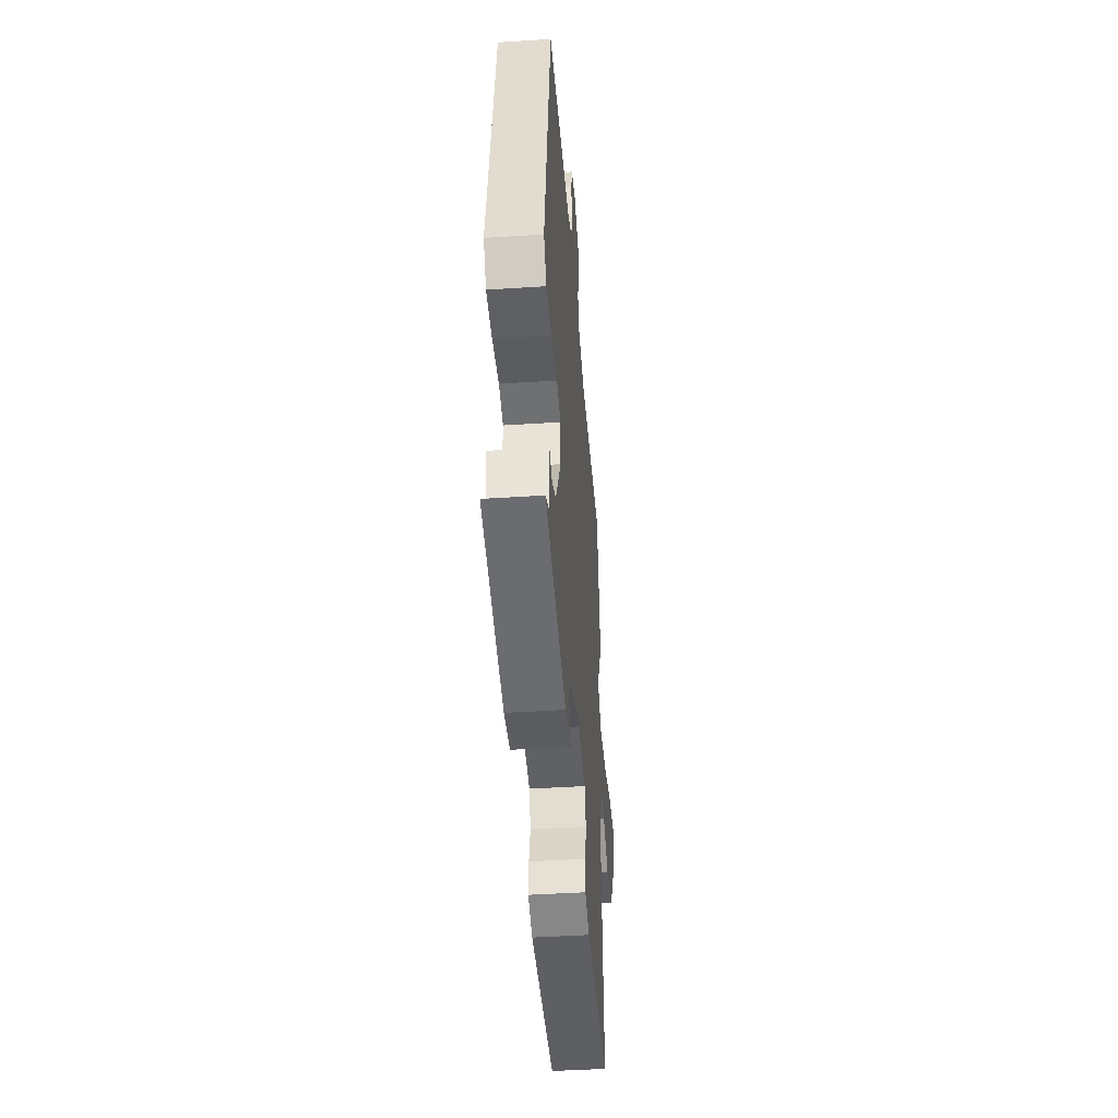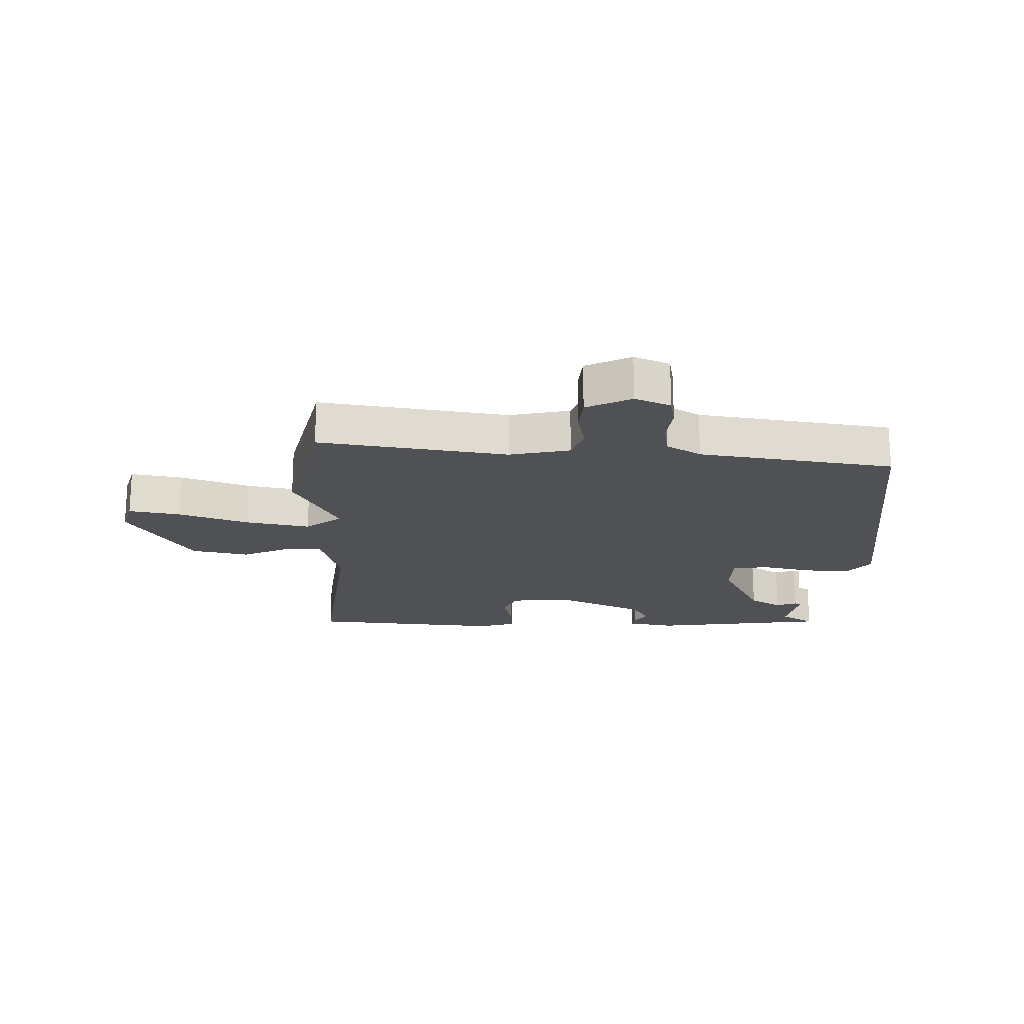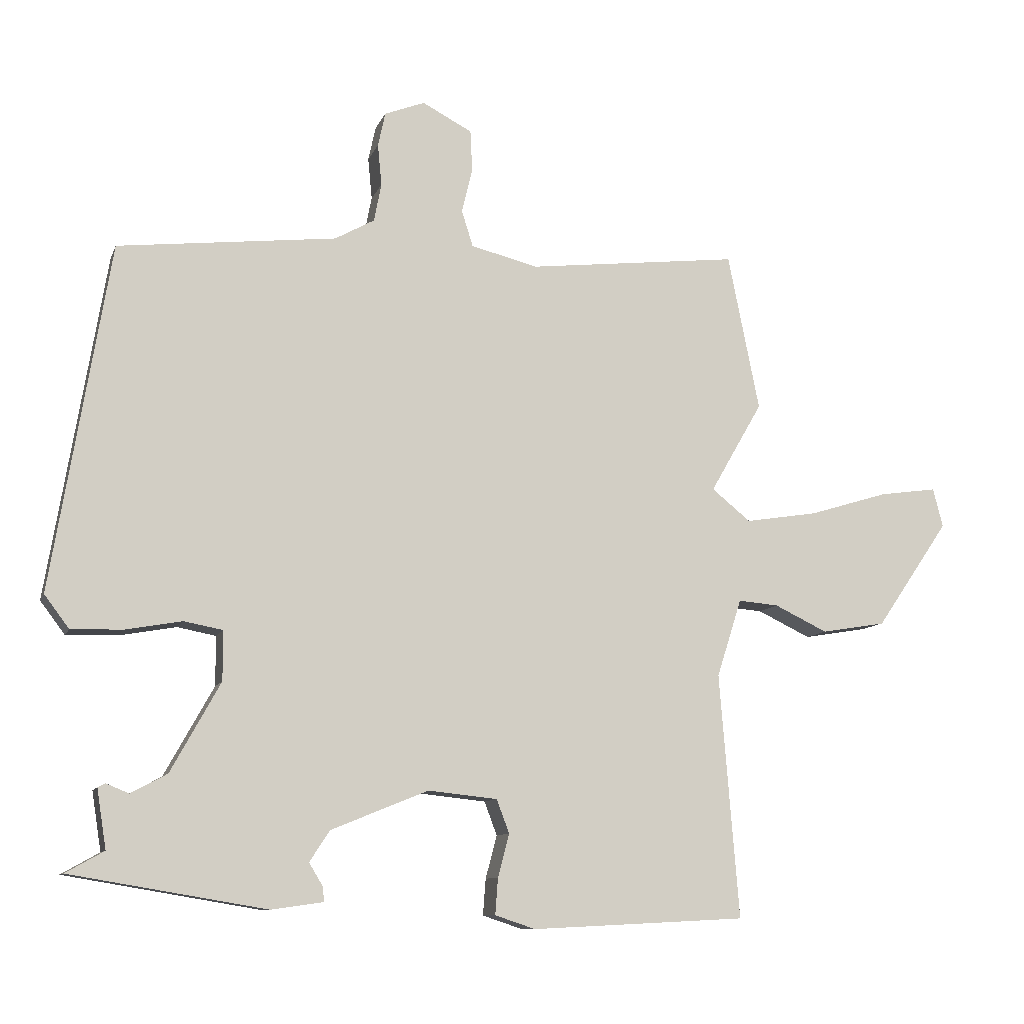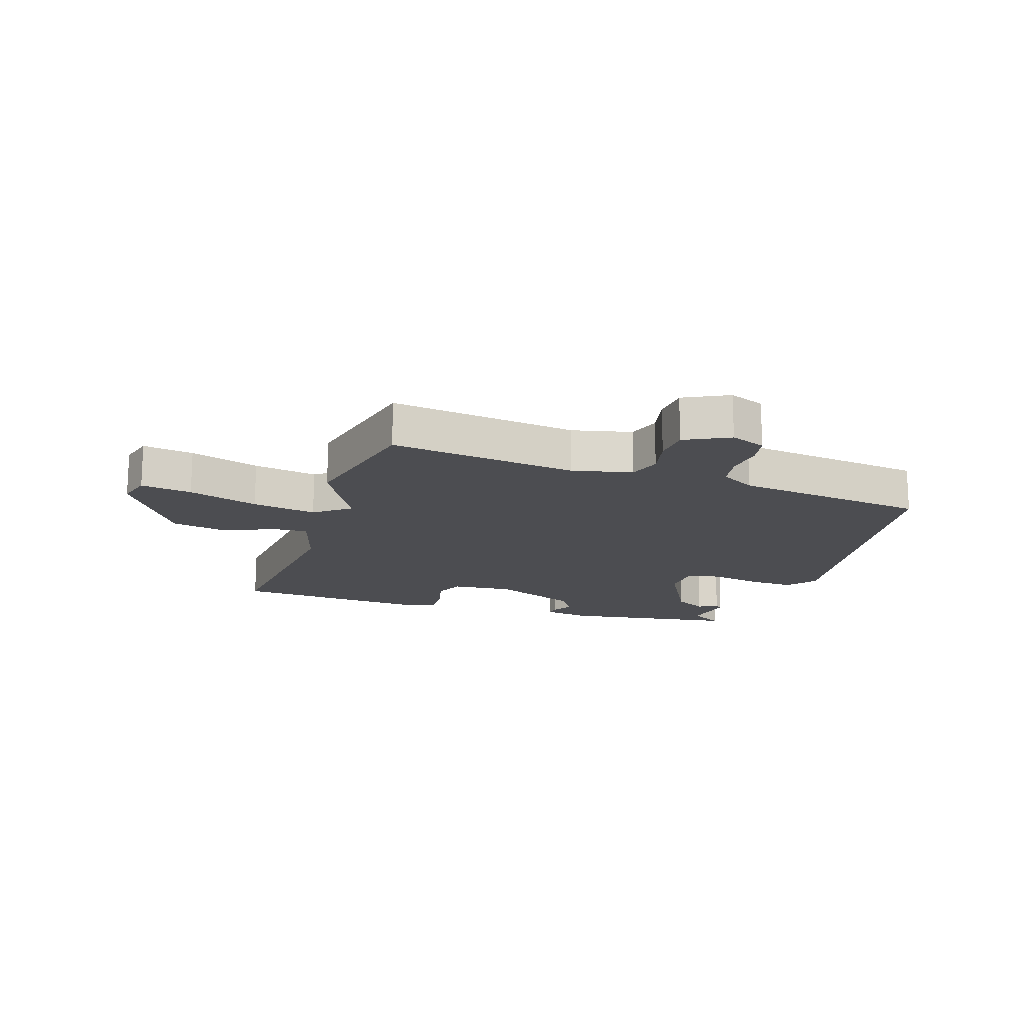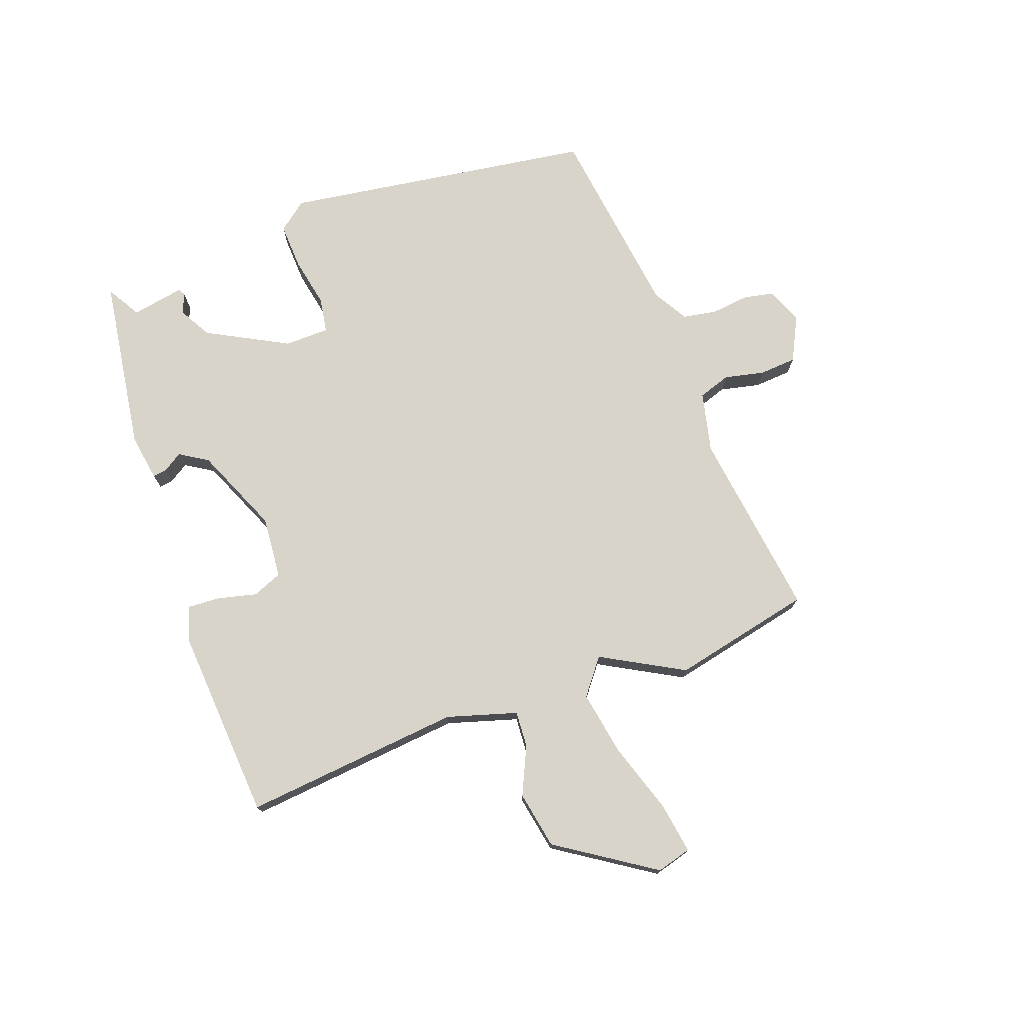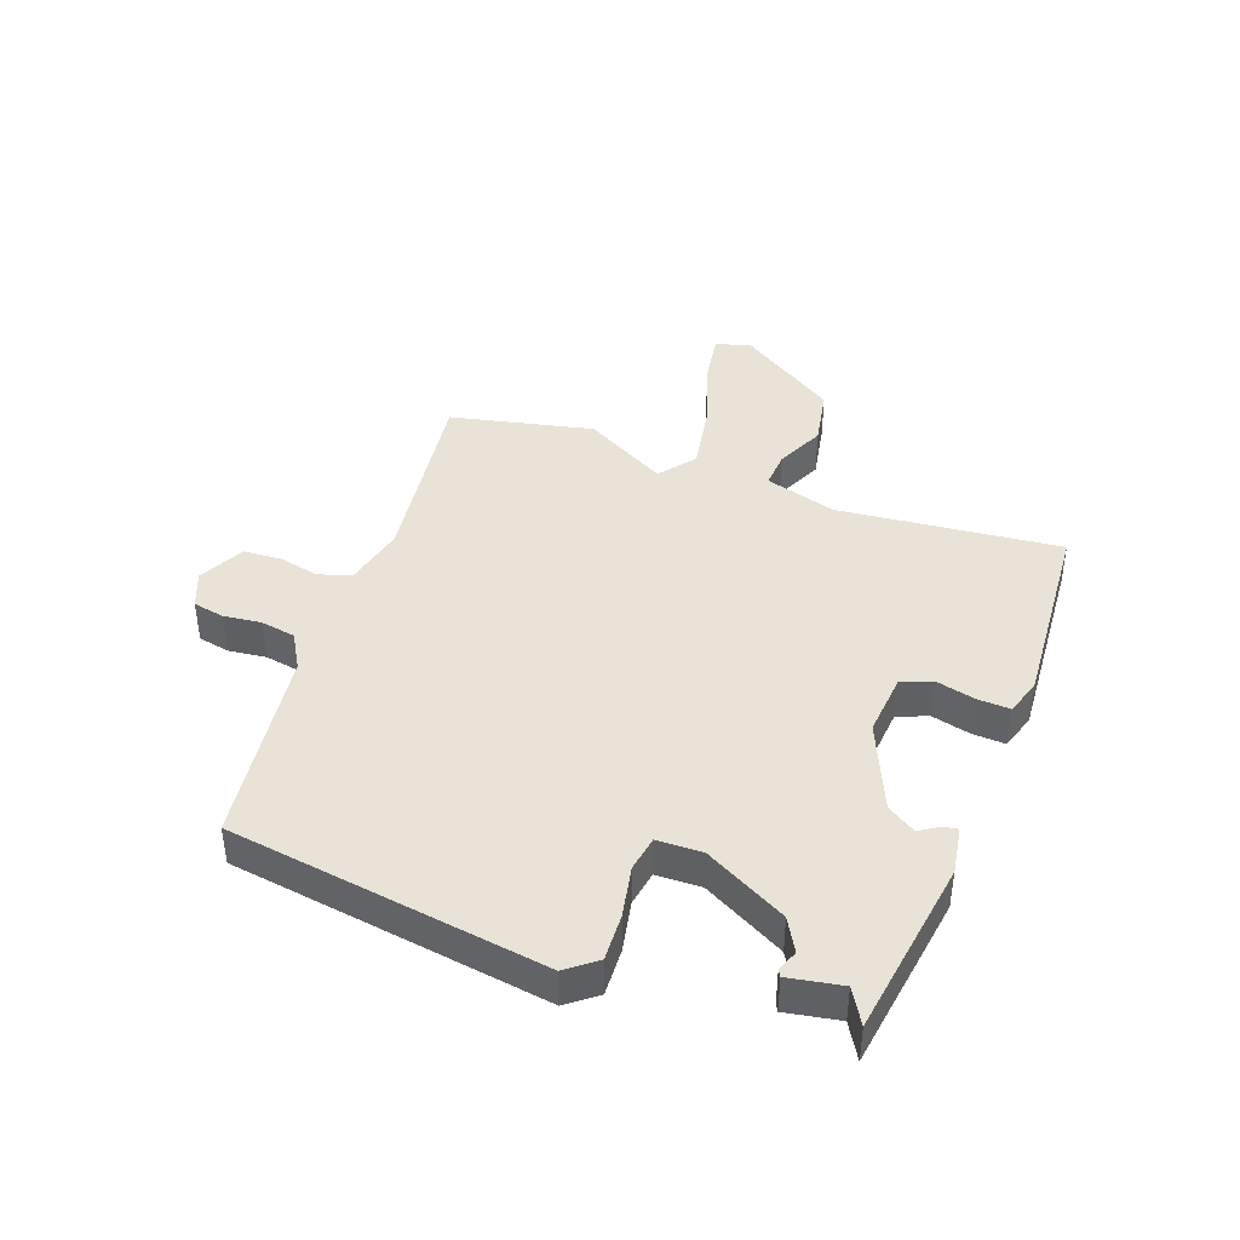
<metadata>
{"format":"obj","ext":"obj","renderer":"f3d","projection":"perspective","resolution":1024,"background":"white","views":[{"elev":-44.3,"azim":94.3,"up":"+Z"},{"elev":-19.6,"azim":-3.4,"up":"+Y"},{"elev":-10.0,"azim":164.5,"up":"+Z"},{"elev":-16.1,"azim":-19.1,"up":"+Y"},{"elev":74.9,"azim":-111.1,"up":"+Y"},{"elev":41.9,"azim":109.0,"up":"+Y"}]}
</metadata>
<code>
v -0.537 0.07 0.315
v -0.49 0.07 0.549
v -0.175 0.07 0.513
v -0.075 0.07 0.538
v -0.058 0.07 0.592
v -0.074 0.07 0.658
v -0.071 0.07 0.72
v 0.003 0.07 0.759
v 0.063 0.07 0.736
v 0.074 0.07 0.685
v 0.068 0.07 0.623
v 0.079 0.07 0.566
v 0.138 0.07 0.533
v 0.464 0.07 0.496
v 0.55 0.07 -0.021
v 0.513 0.07 -0.07
v 0.436 0.07 -0.068
v 0.352 0.07 -0.053
v 0.294 0.07 -0.064
v 0.294 0.07 -0.138
v 0.368 0.07 -0.271
v 0.422 0.07 -0.3
v 0.456 0.07 -0.286
v 0.467 0.07 -0.292
v 0.453 0.07 -0.38
v 0.51 0.07 -0.412
v 0.219 0.07 -0.461
v 0.141 0.07 -0.45
v 0.144 0.07 -0.427
v 0.164 0.07 -0.394
v 0.134 0.07 -0.348
v -0.011 0.07 -0.289
v -0.114 0.07 -0.3
v -0.133 0.07 -0.35
v -0.116 0.07 -0.414
v -0.112 0.07 -0.468
v -0.172 0.07 -0.488
v -0.492 0.07 -0.472
v -0.463 0.07 -0.108
v -0.5 0.07 0.008
v -0.56 0.07 0.003
v -0.639 0.07 -0.035
v -0.735 0.07 -0.019
v -0.844 0.07 0.14
v -0.829 0.07 0.198
v -0.743 0.07 0.186
v -0.625 0.07 0.15
v -0.517 0.07 0.133
v -0.459 0.07 0.18
v -0.537 0 0.315
v -0.49 0 0.549
v -0.175 0 0.513
v -0.075 0 0.538
v -0.058 0 0.592
v -0.074 0 0.658
v -0.071 0 0.72
v 0.003 0 0.759
v 0.063 0 0.736
v 0.074 0 0.685
v 0.068 0 0.623
v 0.079 0 0.566
v 0.138 0 0.533
v 0.464 0 0.496
v 0.55 0 -0.021
v 0.513 0 -0.07
v 0.436 0 -0.068
v 0.352 0 -0.053
v 0.294 0 -0.064
v 0.294 0 -0.138
v 0.368 0 -0.271
v 0.422 0 -0.3
v 0.456 0 -0.286
v 0.467 0 -0.292
v 0.453 0 -0.38
v 0.51 0 -0.412
v 0.219 0 -0.461
v 0.141 0 -0.45
v 0.144 0 -0.427
v 0.164 0 -0.394
v 0.134 0 -0.348
v -0.011 0 -0.289
v -0.114 0 -0.3
v -0.133 0 -0.35
v -0.116 0 -0.414
v -0.112 0 -0.468
v -0.172 0 -0.488
v -0.492 0 -0.472
v -0.463 0 -0.108
v -0.5 0 0.008
v -0.56 0 0.003
v -0.639 0 -0.035
v -0.735 0 -0.019
v -0.844 0 0.14
v -0.829 0 0.198
v -0.743 0 0.186
v -0.625 0 0.15
v -0.517 0 0.133
v -0.459 0 0.18
f 45 46 47
f 44 45 47
f 43 44 47
f 42 43 47
f 41 42 47
f 40 41 47 48
f 39 40 48 49
f 37 38 39
f 36 37 39
f 35 36 39
f 34 35 39
f 33 34 39 49
f 28 29 30
f 27 28 30
f 26 27 30
f 25 26 30
f 25 30 31
f 22 23 24 25
f 25 31 32
f 22 25 32
f 21 22 32
f 16 17 18
f 15 16 18
f 14 15 18
f 13 14 18
f 12 13 18 19
f 9 10 11
f 8 9 11
f 7 8 11
f 6 7 11
f 5 6 11
f 4 5 11 12
f 12 19 20
f 4 12 20
f 3 4 20
f 2 3 20
f 1 2 20
f 49 1 20
f 33 49 20
f 32 33 20
f 20 21 32
f 96 95 94
f 96 94 93
f 96 93 92
f 96 92 91
f 96 91 90
f 97 96 90 89
f 98 97 89 88
f 88 87 86
f 88 86 85
f 88 85 84
f 88 84 83
f 98 88 83 82
f 79 78 77
f 79 77 76
f 79 76 75
f 79 75 74
f 80 79 74
f 74 73 72 71
f 81 80 74
f 81 74 71
f 81 71 70
f 67 66 65
f 67 65 64
f 67 64 63
f 67 63 62
f 68 67 62 61
f 60 59 58
f 60 58 57
f 60 57 56
f 60 56 55
f 60 55 54
f 61 60 54 53
f 69 68 61
f 69 61 53
f 69 53 52
f 69 52 51
f 69 51 50
f 69 50 98
f 69 98 82
f 69 82 81
f 81 70 69
f 1 50 51 2
f 2 51 52 3
f 3 52 53 4
f 4 53 54 5
f 5 54 55 6
f 6 55 56 7
f 7 56 57 8
f 8 57 58 9
f 9 58 59 10
f 10 59 60 11
f 11 60 61 12
f 12 61 62 13
f 13 62 63 14
f 14 63 64 15
f 15 64 65 16
f 16 65 66 17
f 17 66 67 18
f 18 67 68 19
f 19 68 69 20
f 20 69 70 21
f 21 70 71 22
f 22 71 72 23
f 23 72 73 24
f 24 73 74 25
f 25 74 75 26
f 26 75 76 27
f 27 76 77 28
f 28 77 78 29
f 29 78 79 30
f 30 79 80 31
f 31 80 81 32
f 32 81 82 33
f 33 82 83 34
f 34 83 84 35
f 35 84 85 36
f 36 85 86 37
f 37 86 87 38
f 38 87 88 39
f 39 88 89 40
f 40 89 90 41
f 41 90 91 42
f 42 91 92 43
f 43 92 93 44
f 44 93 94 45
f 45 94 95 46
f 46 95 96 47
f 47 96 97 48
f 48 97 98 49
f 49 98 50 1

</code>
